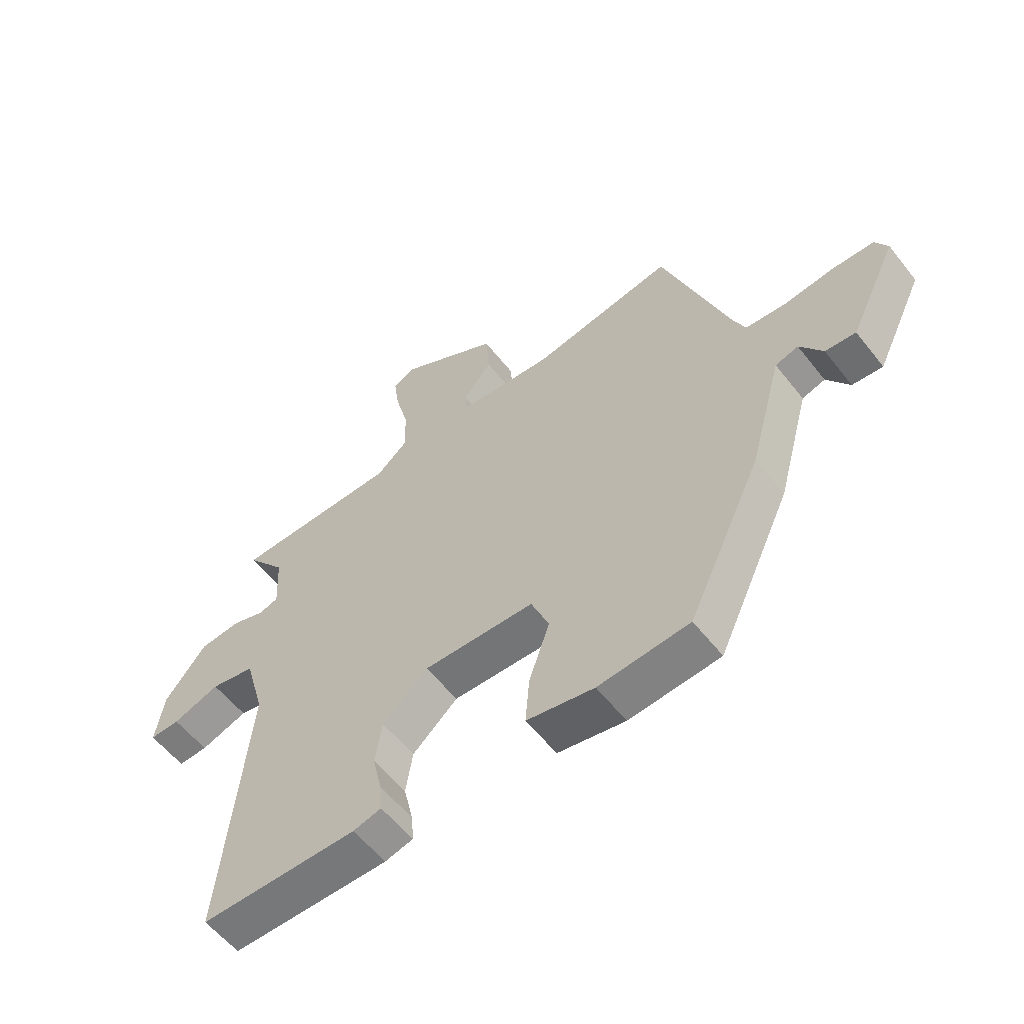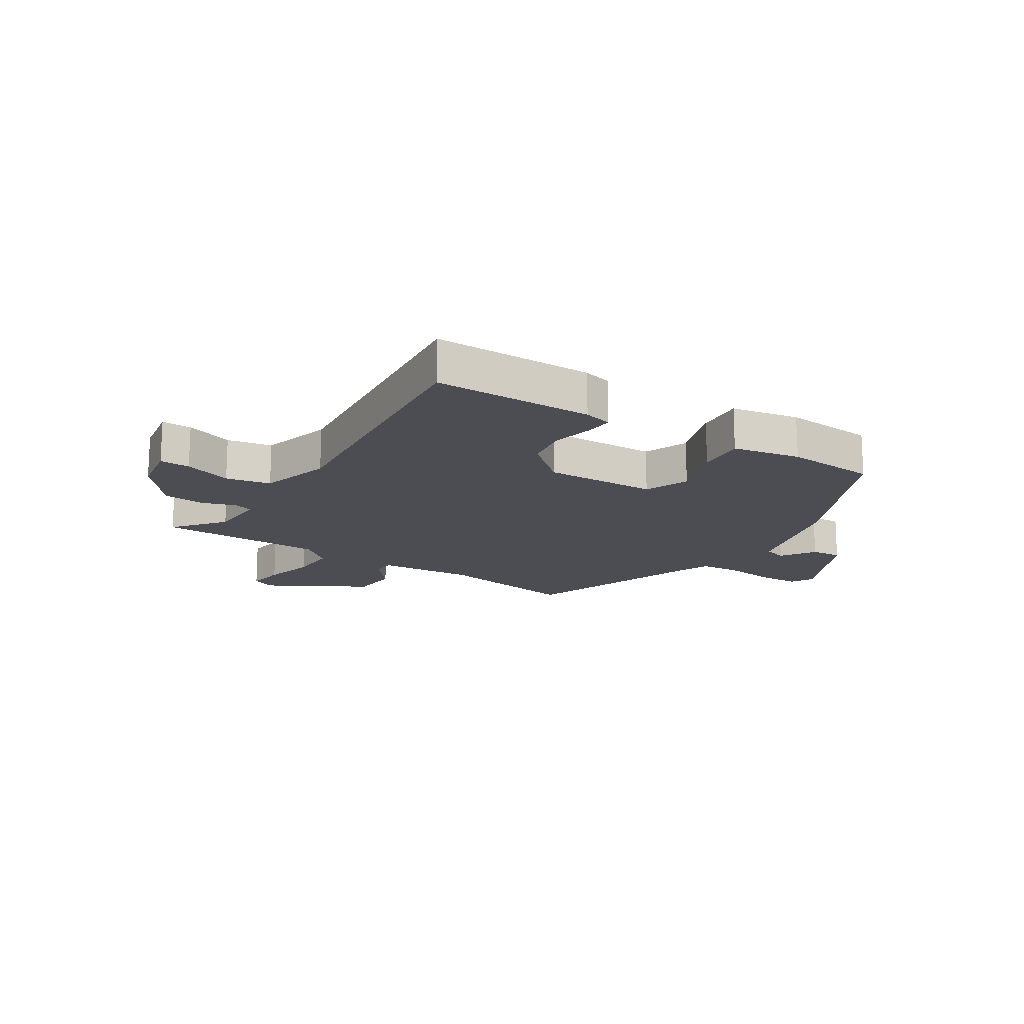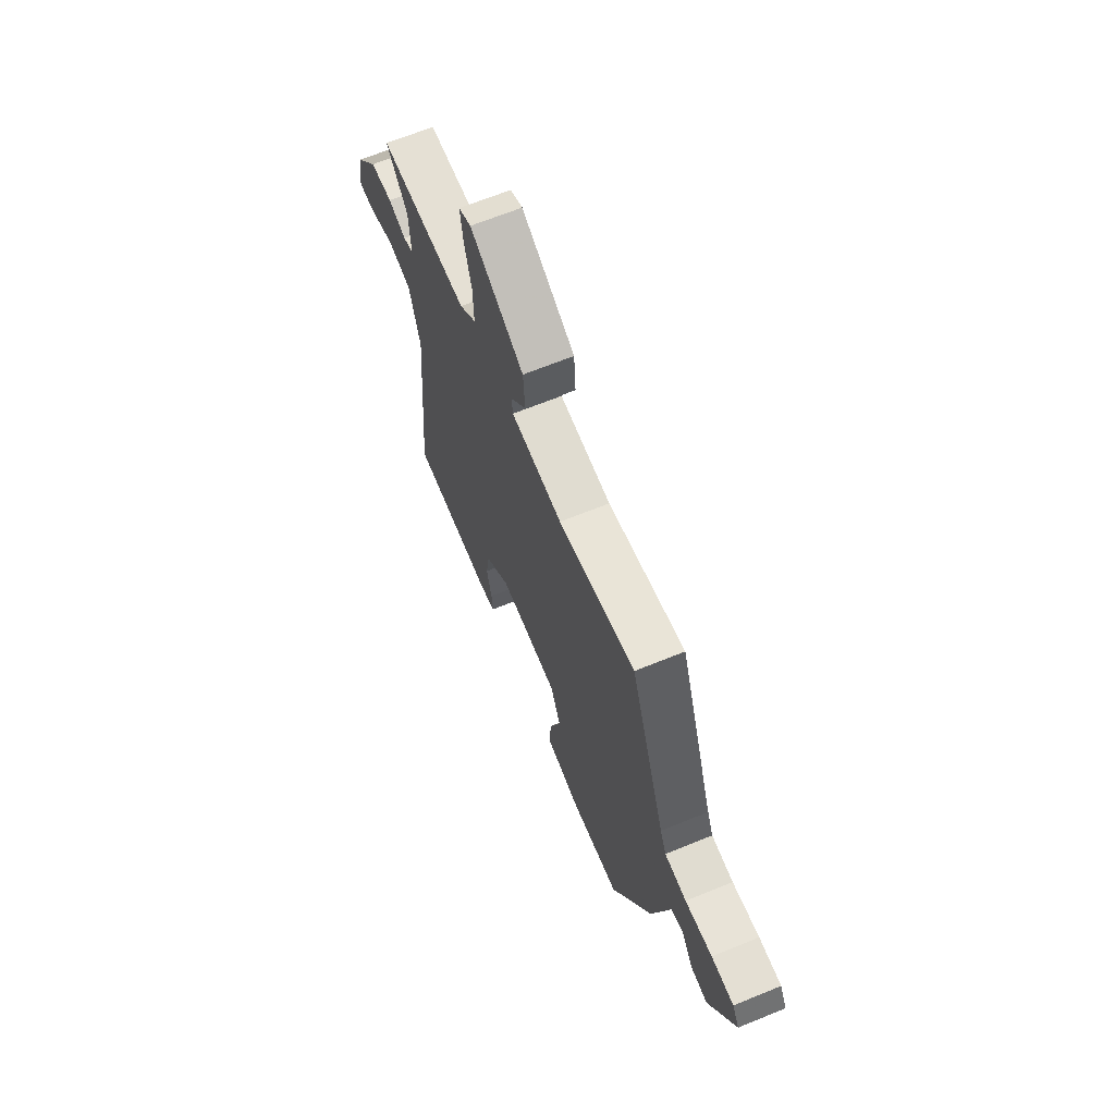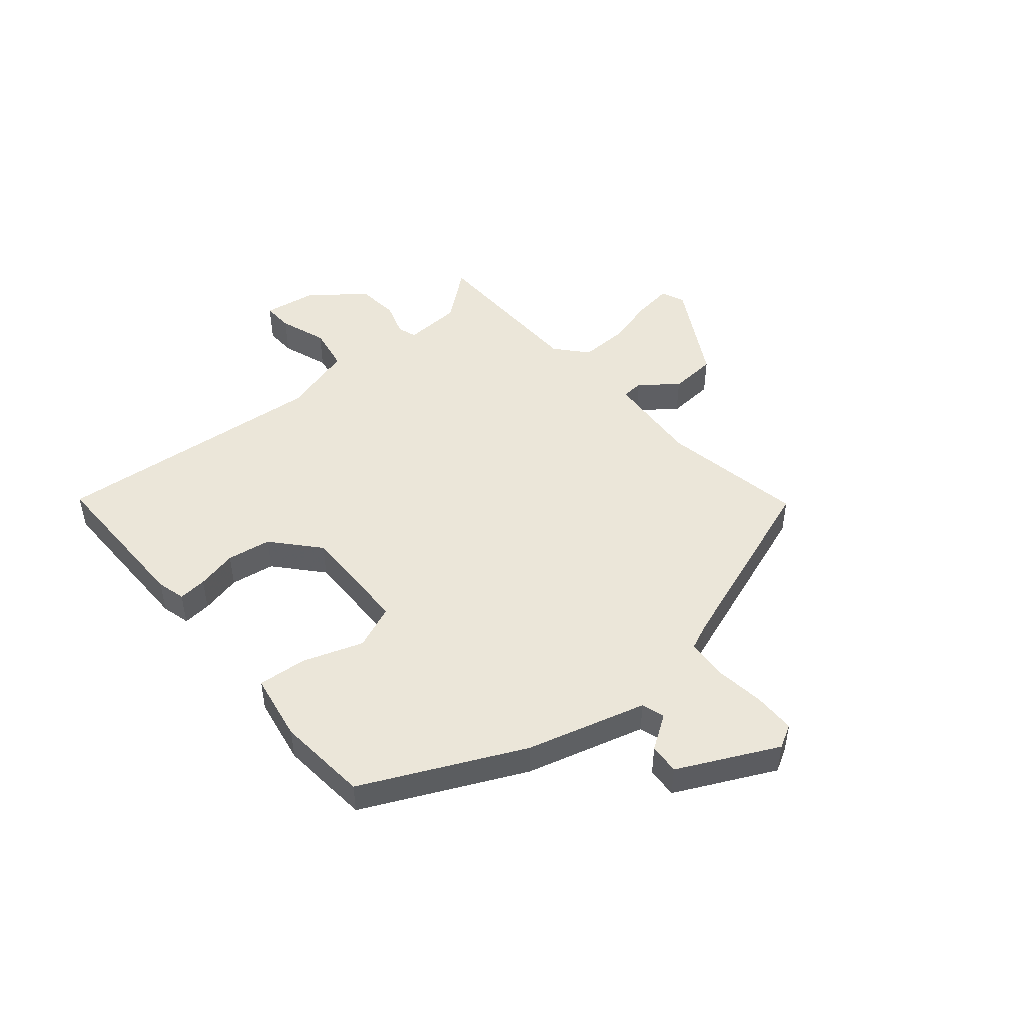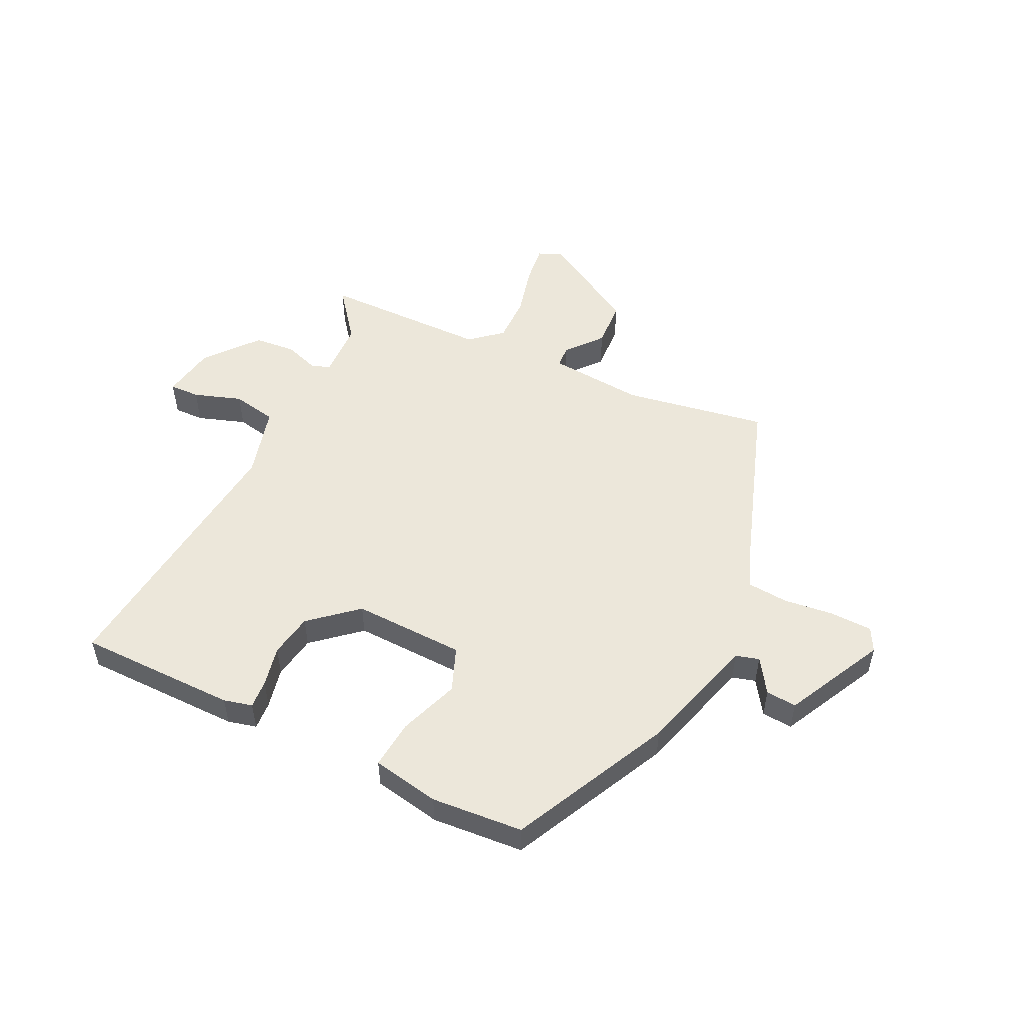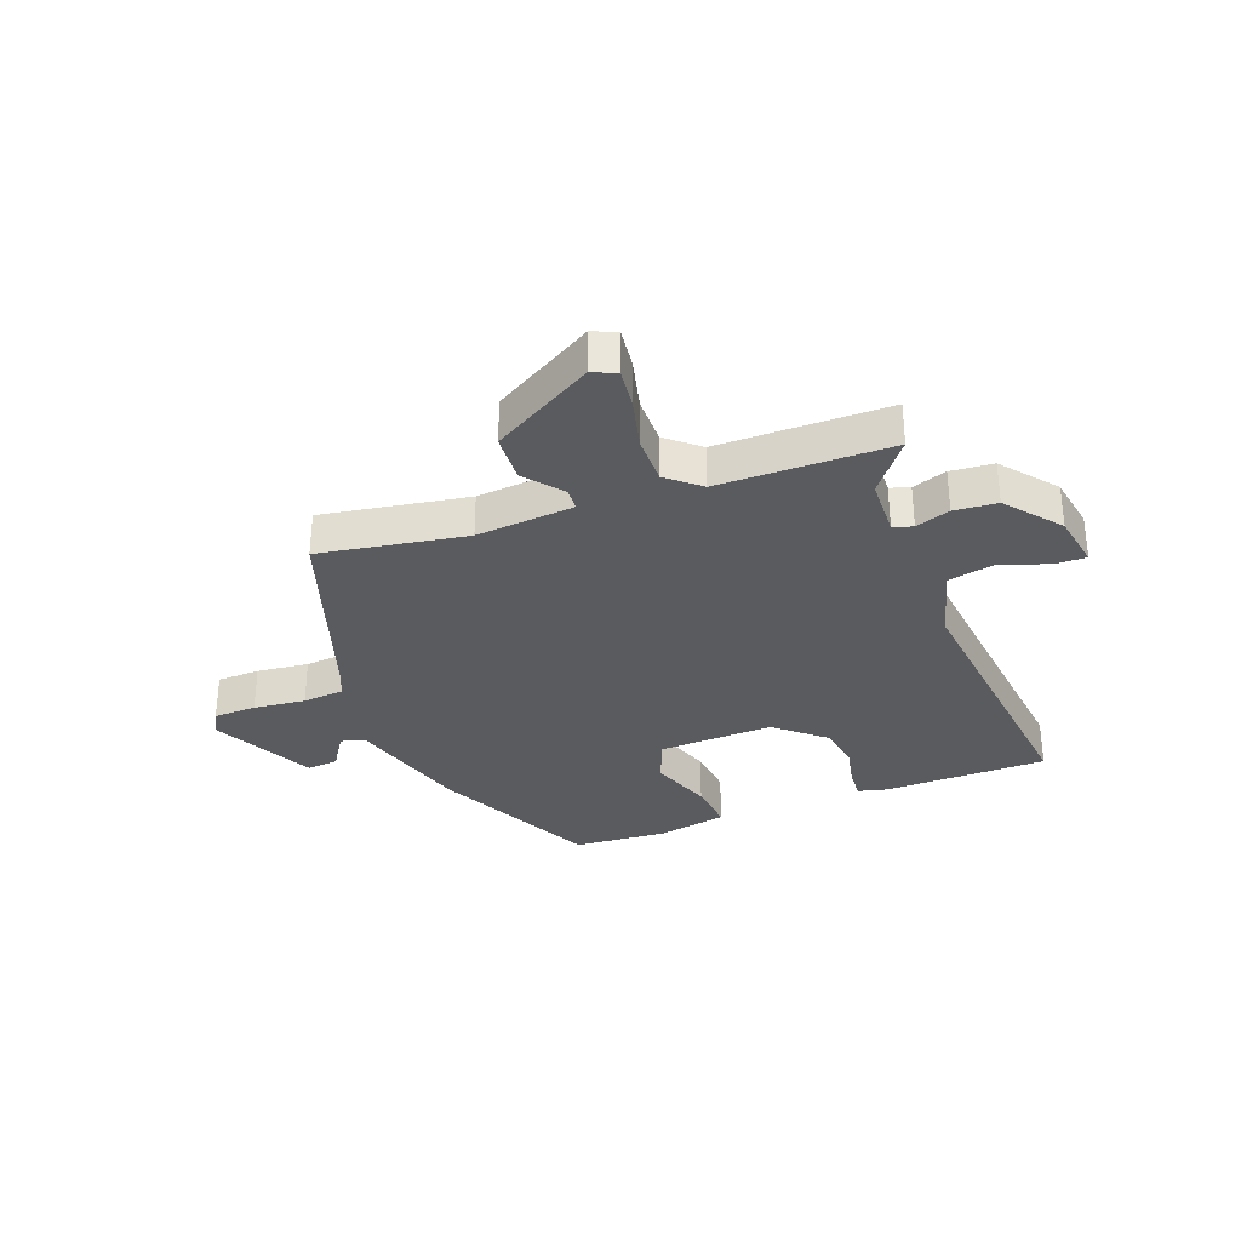
<metadata>
{"format":"obj","ext":"obj","renderer":"f3d","projection":"perspective","resolution":1024,"background":"white","views":[{"elev":-57.3,"azim":-142.2,"up":"+Z"},{"elev":-16.4,"azim":147.8,"up":"+Y"},{"elev":66.1,"azim":-112.3,"up":"+Z"},{"elev":47.9,"azim":-130.1,"up":"+Y"},{"elev":52.0,"azim":-153.5,"up":"+Y"},{"elev":-32.7,"azim":21.5,"up":"+Y"}]}
</metadata>
<code>
v 0.526 0.07 0.462
v 0.457 0.07 0.376
v 0.452 0.07 0.277
v 0.485 0.07 0.266
v 0.543 0.07 0.285
v 0.615 0.07 0.278
v 0.687 0.07 0.187
v 0.702 0.07 0.095
v 0.65 0.07 0.097
v 0.568 0.07 0.126
v 0.491 0.07 0.112
v 0.456 0.07 -0.012
v 0.501 0.07 -0.485
v 0.227 0.07 -0.484
v 0.178 0.07 -0.471
v 0.182 0.07 -0.422
v 0.198 0.07 -0.352
v 0.186 0.07 -0.276
v 0.107 0.07 -0.206
v -0.086 0.07 -0.21
v -0.117 0.07 -0.286
v -0.081 0.07 -0.39
v -0.074 0.07 -0.474
v -0.191 0.07 -0.495
v -0.349 0.07 -0.481
v -0.478 0.07 -0.206
v -0.535 0.07 0
v -0.575 0.07 0.012
v -0.614 0.07 -0.046
v -0.667 0.07 -0.05
v -0.75 0.07 0.121
v -0.728 0.07 0.161
v -0.656 0.07 0.162
v -0.569 0.07 0.151
v -0.499 0.07 0.156
v -0.479 0.07 0.202
v -0.364 0.07 0.524
v -0.118 0.07 0.479
v 0.047 0.07 0.491
v 0.05 0.07 0.529
v 0 0.07 0.591
v 0.006 0.07 0.673
v 0.178 0.07 0.769
v 0.218 0.07 0.751
v 0.209 0.07 0.684
v 0.186 0.07 0.596
v 0.184 0.07 0.515
v 0.238 0.07 0.468
v 0.526 0 0.462
v 0.457 0 0.376
v 0.452 0 0.277
v 0.485 0 0.266
v 0.543 0 0.285
v 0.615 0 0.278
v 0.687 0 0.187
v 0.702 0 0.095
v 0.65 0 0.097
v 0.568 0 0.126
v 0.491 0 0.112
v 0.456 0 -0.012
v 0.501 0 -0.485
v 0.227 0 -0.484
v 0.178 0 -0.471
v 0.182 0 -0.422
v 0.198 0 -0.352
v 0.186 0 -0.276
v 0.107 0 -0.206
v -0.086 0 -0.21
v -0.117 0 -0.286
v -0.081 0 -0.39
v -0.074 0 -0.474
v -0.191 0 -0.495
v -0.349 0 -0.481
v -0.478 0 -0.206
v -0.535 0 0
v -0.575 0 0.012
v -0.614 0 -0.046
v -0.667 0 -0.05
v -0.75 0 0.121
v -0.728 0 0.161
v -0.656 0 0.162
v -0.569 0 0.151
v -0.499 0 0.156
v -0.479 0 0.202
v -0.364 0 0.524
v -0.118 0 0.479
v 0.047 0 0.491
v 0.05 0 0.529
v 0 0 0.591
v 0.006 0 0.673
v 0.178 0 0.769
v 0.218 0 0.751
v 0.209 0 0.684
v 0.186 0 0.596
v 0.184 0 0.515
v 0.238 0 0.468
f 43 44 45 46
f 43 46 47
f 40 41 42 43
f 39 40 43 47
f 36 37 38
f 35 36 38 39
f 31 32 33 34
f 31 34 35
f 28 29 30 31
f 27 28 31 35
f 21 22 23 24
f 21 24 25 26
f 14 15 16 17
f 12 13 14 17
f 11 12 17 18
f 7 8 9 10
f 7 10 11
f 4 5 6 7
f 3 4 7 11
f 48 1 2
f 48 2 3
f 20 21 26 27
f 19 20 27 35
f 3 11 18 19
f 35 39 47 48
f 3 19 35 48
f 94 93 92 91
f 95 94 91
f 91 90 89 88
f 95 91 88 87
f 86 85 84
f 87 86 84 83
f 82 81 80 79
f 83 82 79
f 79 78 77 76
f 83 79 76 75
f 72 71 70 69
f 74 73 72 69
f 65 64 63 62
f 65 62 61 60
f 66 65 60 59
f 58 57 56 55
f 59 58 55
f 55 54 53 52
f 59 55 52 51
f 50 49 96
f 51 50 96
f 75 74 69 68
f 83 75 68 67
f 67 66 59 51
f 96 95 87 83
f 96 83 67 51
f 1 49 50 2
f 2 50 51 3
f 3 51 52 4
f 4 52 53 5
f 5 53 54 6
f 6 54 55 7
f 7 55 56 8
f 8 56 57 9
f 9 57 58 10
f 10 58 59 11
f 11 59 60 12
f 12 60 61 13
f 13 61 62 14
f 14 62 63 15
f 15 63 64 16
f 16 64 65 17
f 17 65 66 18
f 18 66 67 19
f 19 67 68 20
f 20 68 69 21
f 21 69 70 22
f 22 70 71 23
f 23 71 72 24
f 24 72 73 25
f 25 73 74 26
f 26 74 75 27
f 27 75 76 28
f 28 76 77 29
f 29 77 78 30
f 30 78 79 31
f 31 79 80 32
f 32 80 81 33
f 33 81 82 34
f 34 82 83 35
f 35 83 84 36
f 36 84 85 37
f 37 85 86 38
f 38 86 87 39
f 39 87 88 40
f 40 88 89 41
f 41 89 90 42
f 42 90 91 43
f 43 91 92 44
f 44 92 93 45
f 45 93 94 46
f 46 94 95 47
f 47 95 96 48
f 48 96 49 1

</code>
